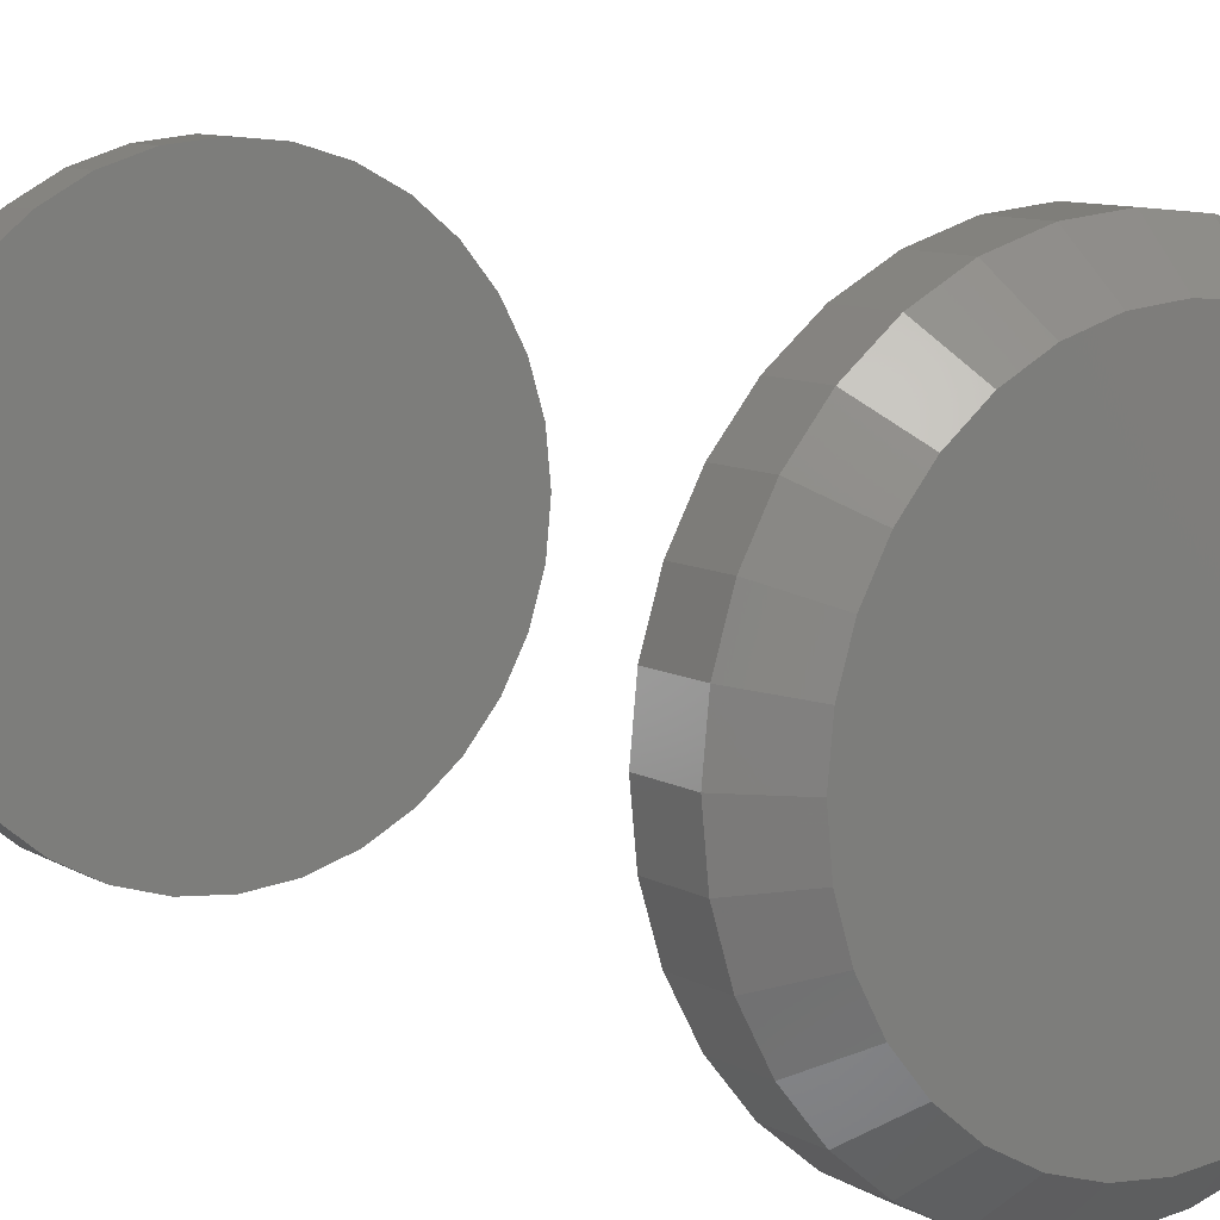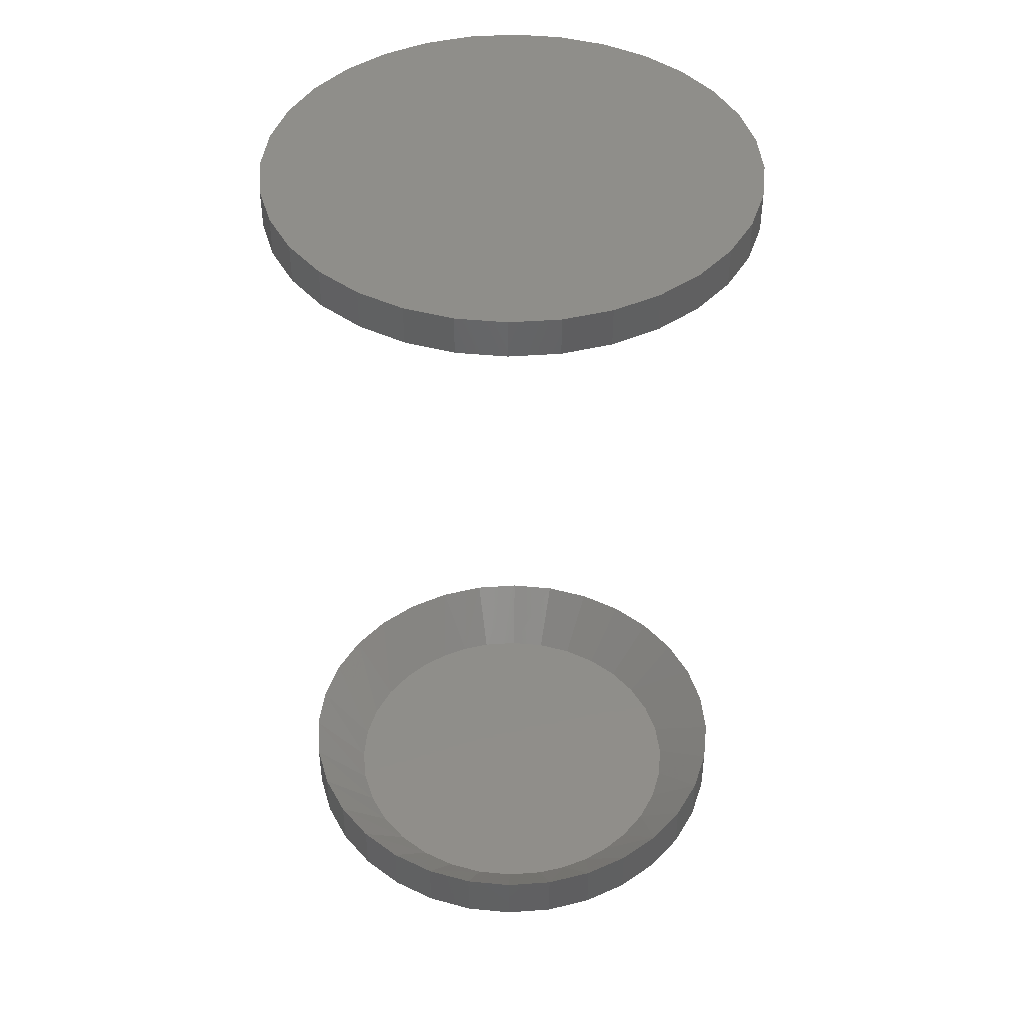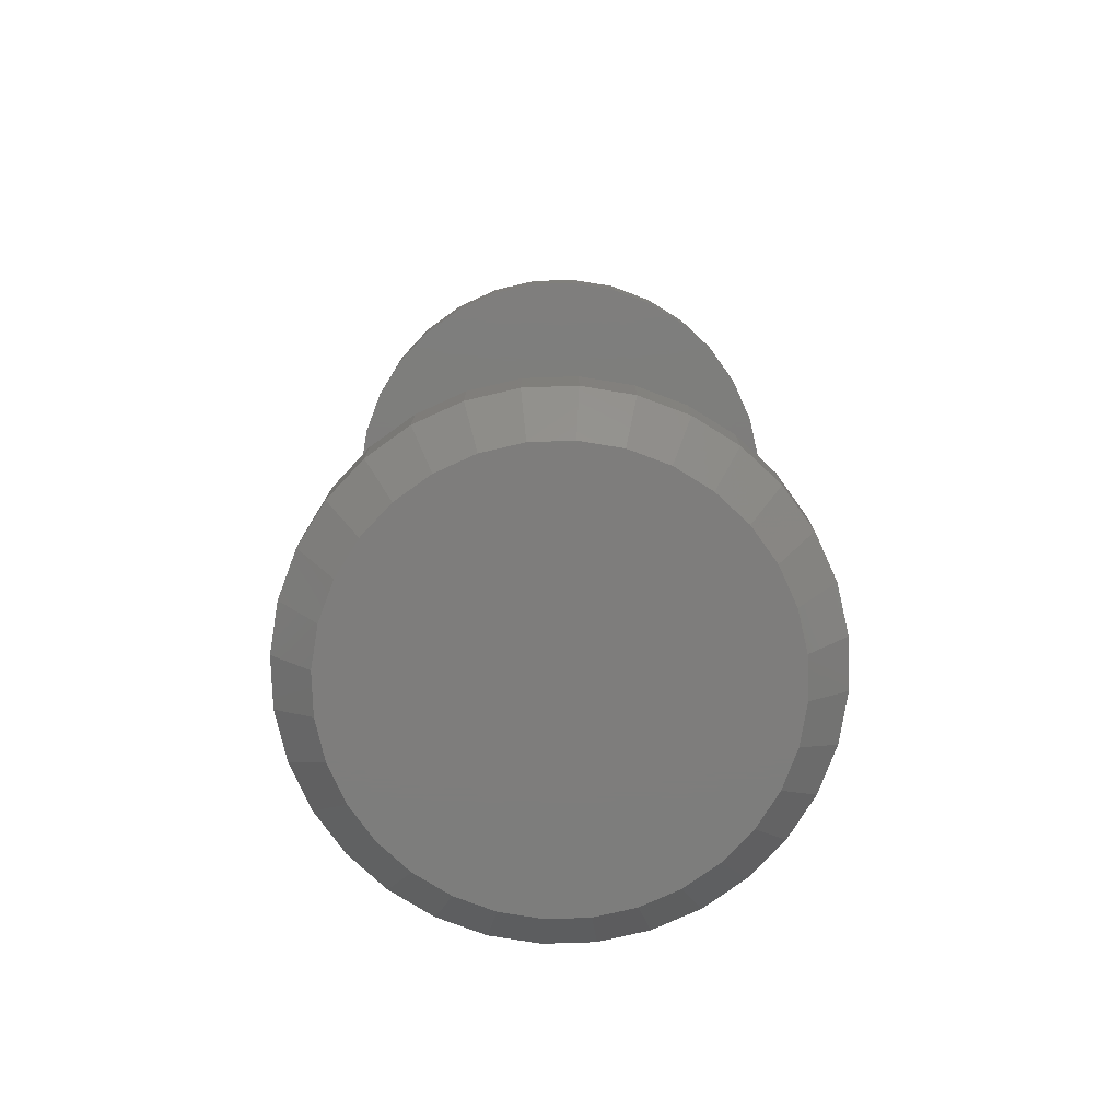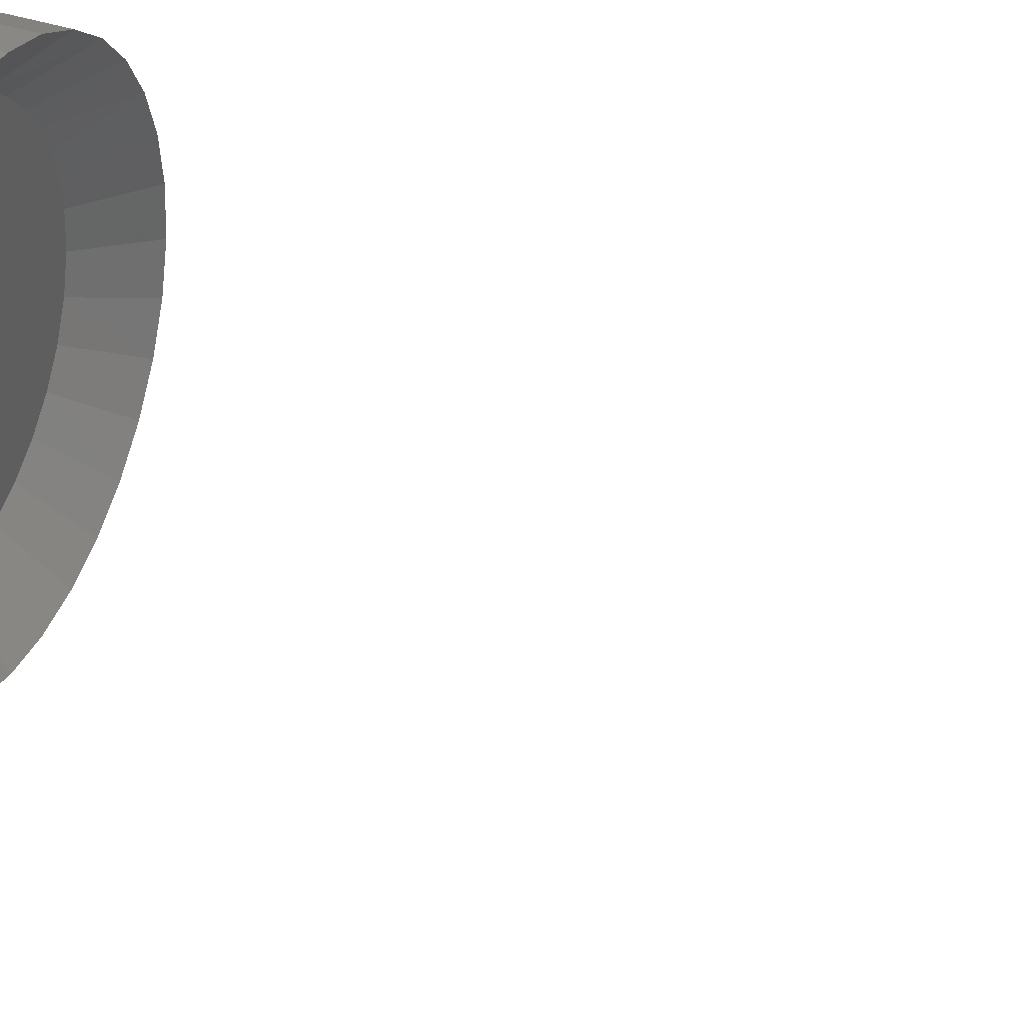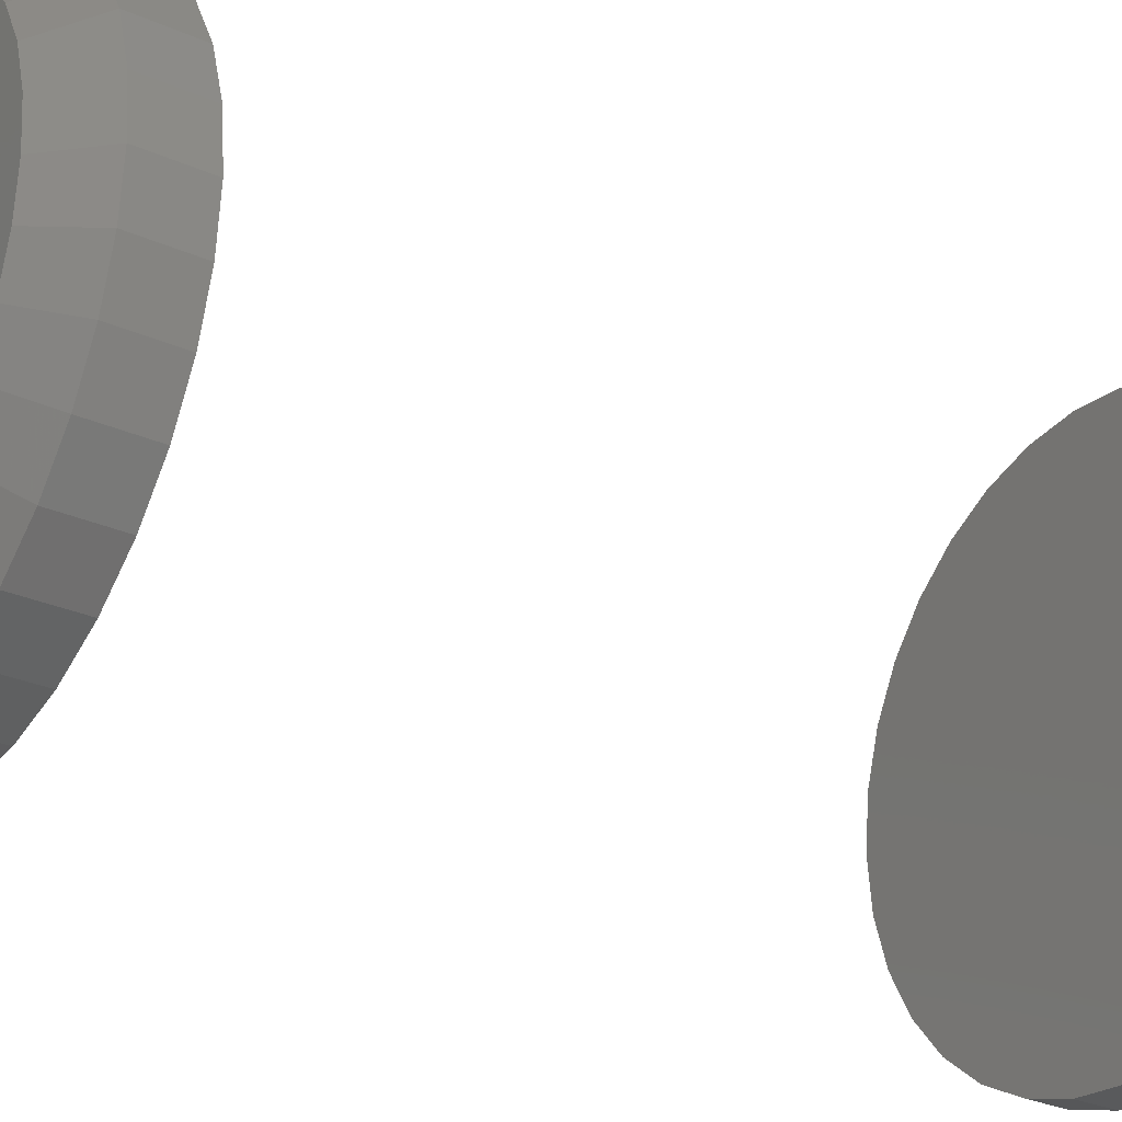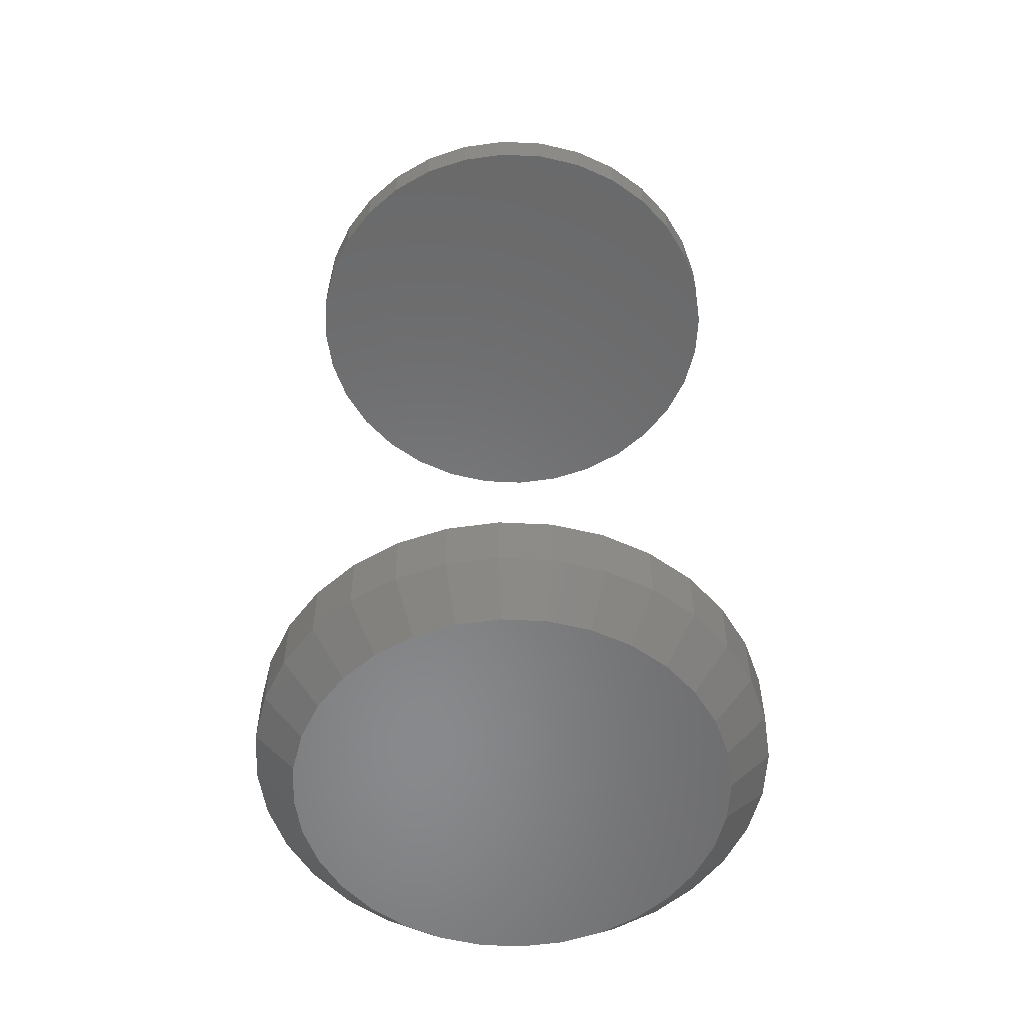
<metadata>
{"format":"stl","ext":"stl","renderer":"f3d","projection":"perspective","resolution":1024,"background":"white","views":[{"elev":9.3,"azim":-34.4,"up":"+Z"},{"elev":43.8,"azim":79.6,"up":"+Y"},{"elev":-77.1,"azim":131.3,"up":"+Y"},{"elev":41.8,"azim":111.5,"up":"+Z"},{"elev":-28.0,"azim":55.8,"up":"+Z"},{"elev":-55.5,"azim":47.7,"up":"+Y"}]}
</metadata>
<code>
# stl→obj: 194 verts, 380 faces
v -0.1922 -0.6746 5.683e-17
v -0.1922 -0.7188 5.683e-17
v -0.1884 -0.6746 0.03841
v -0.1884 -0.7188 0.03841
v -0.1772 -0.6746 0.07534
v -0.1772 -0.7188 0.07534
v -0.159 -0.6746 0.1094
v -0.159 -0.7188 0.1094
v -0.1345 -0.6746 0.1392
v -0.1345 -0.7188 0.1392
v -0.1047 -0.6746 0.1637
v -0.1047 -0.7188 0.1637
v -0.07065 -0.6746 0.1819
v -0.07065 -0.7188 0.1819
v -0.03372 -0.6746 0.1931
v -0.03372 -0.7188 0.1931
v 0.004687 -0.6746 0.1969
v 0.004687 -0.7188 0.1969
v 0.0431 -0.6746 0.1931
v 0.0431 -0.7188 0.1931
v 0.08003 -0.6746 0.1819
v 0.08003 -0.7188 0.1819
v 0.1141 -0.6746 0.1637
v 0.1141 -0.7188 0.1637
v 0.1439 -0.6746 0.1392
v 0.1439 -0.7188 0.1392
v 0.1684 -0.6746 0.1094
v 0.1684 -0.7188 0.1094
v 0.1866 -0.6746 0.07534
v 0.1866 -0.7188 0.07534
v 0.1978 -0.6746 0.03841
v 0.1978 -0.7188 0.03841
v 0.2016 -0.6746 -8.783e-17
v 0.2016 -0.7188 -1.36e-16
v -0.1922 -1.093e-17 5.683e-17
v -0.1922 -0.03125 5.683e-17
v -0.1884 -1.072e-17 0.03841
v -0.1884 -0.03125 0.03841
v -0.1772 -1.01e-17 0.07534
v -0.1772 -0.03125 0.07534
v -0.159 -9.087e-18 0.1094
v -0.159 -0.03125 0.1094
v -0.1345 -7.728e-18 0.1392
v -0.1345 -0.03125 0.1392
v -0.1047 -6.072e-18 0.1637
v -0.1047 -0.03125 0.1637
v -0.07065 -4.182e-18 0.1819
v -0.07065 -0.03125 0.1819
v -0.03372 -2.132e-18 0.1931
v -0.03372 -0.03125 0.1931
v 0.004687 1.372e-32 0.1969
v 0.004687 -0.03125 0.1969
v 0.0431 2.132e-18 0.1931
v 0.0431 -0.03125 0.1931
v 0.08003 4.182e-18 0.1819
v 0.08003 -0.03125 0.1819
v 0.1141 6.072e-18 0.1637
v 0.1141 -0.03125 0.1637
v 0.1439 7.728e-18 0.1392
v 0.1439 -0.03125 0.1392
v 0.1684 9.087e-18 0.1094
v 0.1684 -0.03125 0.1094
v 0.1866 1.01e-17 0.07534
v 0.1866 -0.03125 0.07534
v 0.1978 1.072e-17 0.03841
v 0.1978 -0.03125 0.03841
v 0.2016 1.093e-17 -8.783e-17
v 0.2016 -0.03125 -8.783e-17
v 0.1978 -0.6746 -0.03841
v 0.1978 -0.7188 -0.03841
v 0.1866 -0.6746 -0.07534
v 0.1866 -0.7188 -0.07534
v 0.1684 -0.6746 -0.1094
v 0.1684 -0.7188 -0.1094
v 0.1439 -0.6746 -0.1392
v 0.1439 -0.7188 -0.1392
v 0.1141 -0.6746 -0.1637
v 0.1141 -0.7188 -0.1637
v 0.08003 -0.6746 -0.1819
v 0.08003 -0.7188 -0.1819
v 0.0431 -0.6746 -0.1931
v 0.0431 -0.7188 -0.1931
v 0.004687 -0.6746 -0.1969
v 0.004687 -0.7188 -0.1969
v -0.03372 -0.6746 -0.1931
v -0.03372 -0.7188 -0.1931
v -0.07065 -0.6746 -0.1819
v -0.07065 -0.7188 -0.1819
v -0.1047 -0.6746 -0.1637
v -0.1047 -0.7188 -0.1637
v -0.1345 -0.6746 -0.1392
v -0.1345 -0.7188 -0.1392
v -0.159 -0.6746 -0.1094
v -0.159 -0.7188 -0.1094
v -0.1772 -0.6746 -0.07534
v -0.1772 -0.7188 -0.07534
v -0.1884 -0.6746 -0.03841
v -0.1884 -0.7188 -0.03841
v 0.1978 1.072e-17 -0.03841
v 0.1978 -0.03125 -0.03841
v 0.1866 1.01e-17 -0.07534
v 0.1866 -0.03125 -0.07534
v 0.1684 9.087e-18 -0.1094
v 0.1684 -0.03125 -0.1094
v 0.1439 7.728e-18 -0.1392
v 0.1439 -0.03125 -0.1392
v 0.1141 6.072e-18 -0.1637
v 0.1141 -0.03125 -0.1637
v 0.08003 4.182e-18 -0.1819
v 0.08003 -0.03125 -0.1819
v 0.0431 2.132e-18 -0.1931
v 0.0431 -0.03125 -0.1931
v 0.004687 -2.477e-32 -0.1969
v 0.004687 -0.03125 -0.1969
v -0.03372 -2.132e-18 -0.1931
v -0.03372 -0.03125 -0.1931
v -0.07065 -4.182e-18 -0.1819
v -0.07065 -0.03125 -0.1819
v -0.1047 -6.072e-18 -0.1637
v -0.1047 -0.03125 -0.1637
v -0.1345 -7.728e-18 -0.1392
v -0.1345 -0.03125 -0.1392
v -0.159 -9.087e-18 -0.1094
v -0.159 -0.03125 -0.1094
v -0.1772 -1.01e-17 -0.07534
v -0.1772 -0.03125 -0.07534
v -0.1884 -1.072e-17 -0.03841
v -0.1884 -0.03125 -0.03841
v -0.1314 -0.7188 0.06932
v -0.1405 -0.7188 0.04718
v 0.1137 -0.7188 0.1069
v 0.1322 -0.7188 0.08401
v 0.146 -0.7188 0.05791
v 0.1545 -0.7188 0.02955
v 0.1574 -0.7188 -7.434e-17
v -0.148 -0.7188 3.753e-17
v -0.1461 -0.7188 0.02388
v 0.008601 -0.7188 0.1526
v 0.03771 -0.7188 0.1491
v 0.06559 -0.7188 0.14
v 0.09124 -0.7188 0.1258
v -0.09913 -0.7188 0.112
v -0.07558 -0.7188 0.1299
v -0.04909 -0.7188 0.1429
v -0.02069 -0.7188 0.1506
v -0.1188 -0.7188 0.08974
v 0.1407 -0.7188 -0.06932
v 0.1499 -0.7188 -0.04718
v 0.1555 -0.7188 -0.02388
v -0.1043 -0.7188 -0.1069
v -0.1228 -0.7188 -0.08401
v -0.1366 -0.7188 -0.05791
v -0.1451 -0.7188 -0.02955
v 0.0007742 -0.7188 -0.1526
v -0.02833 -0.7188 -0.1491
v -0.05622 -0.7188 -0.14
v -0.08187 -0.7188 -0.1258
v 0.1085 -0.7188 -0.112
v 0.08495 -0.7188 -0.1299
v 0.05847 -0.7188 -0.1429
v 0.03006 -0.7188 -0.1506
v 0.1282 -0.7188 -0.08974
v -0.02762 -0.75 0.1624
v 0.037 -0.75 0.1624
v 0.004687 -0.75 0.1656
v -0.05869 -0.75 0.153
v 0.06807 -0.75 0.153
v 0.06807 -0.75 -0.153
v -0.02762 -0.75 -0.1624
v 0.037 -0.75 -0.1624
v 0.004687 -0.75 -0.1656
v 0.0967 -0.75 0.1377
v -0.08733 -0.75 0.1377
v 0.1218 -0.75 0.1171
v -0.1124 -0.75 0.1171
v 0.1424 -0.75 0.09202
v -0.133 -0.75 0.09202
v 0.1577 -0.75 0.06338
v -0.1483 -0.75 0.06338
v 0.1671 -0.75 0.03231
v -0.1578 -0.75 0.03231
v 0.1703 -0.75 6.488e-17
v -0.1609 -0.75 -7.464e-17
v 0.1671 -0.75 -0.03231
v -0.1578 -0.75 -0.03231
v 0.1577 -0.75 -0.06338
v -0.1483 -0.75 -0.06338
v 0.1424 -0.75 -0.09202
v -0.133 -0.75 -0.09202
v 0.1218 -0.75 -0.1171
v -0.1124 -0.75 -0.1171
v 0.0967 -0.75 -0.1377
v -0.08733 -0.75 -0.1377
v -0.05869 -0.75 -0.153
f 1 2 3
f 3 2 4
f 3 4 5
f 5 4 6
f 5 6 7
f 7 6 8
f 7 8 9
f 9 8 10
f 9 10 11
f 11 10 12
f 11 12 13
f 13 12 14
f 13 14 15
f 15 14 16
f 15 16 17
f 17 16 18
f 17 18 19
f 19 18 20
f 19 20 21
f 21 20 22
f 21 22 23
f 23 22 24
f 23 24 25
f 25 24 26
f 25 26 27
f 27 26 28
f 27 28 29
f 29 28 30
f 29 30 31
f 31 30 32
f 31 32 33
f 33 32 34
f 35 36 37
f 37 36 38
f 37 38 39
f 39 38 40
f 39 40 41
f 41 40 42
f 41 42 43
f 43 42 44
f 43 44 45
f 45 44 46
f 45 46 47
f 47 46 48
f 47 48 49
f 49 48 50
f 49 50 51
f 51 50 52
f 51 52 53
f 53 52 54
f 53 54 55
f 55 54 56
f 55 56 57
f 57 56 58
f 57 58 59
f 59 58 60
f 59 60 61
f 61 60 62
f 61 62 63
f 63 62 64
f 63 64 65
f 65 64 66
f 65 66 67
f 67 66 68
f 33 34 69
f 69 34 70
f 69 70 71
f 71 70 72
f 71 72 73
f 73 72 74
f 73 74 75
f 75 74 76
f 75 76 77
f 77 76 78
f 77 78 79
f 79 78 80
f 79 80 81
f 81 80 82
f 81 82 83
f 83 82 84
f 83 84 85
f 85 84 86
f 85 86 87
f 87 86 88
f 87 88 89
f 89 88 90
f 89 90 91
f 91 90 92
f 91 92 93
f 93 92 94
f 93 94 95
f 95 94 96
f 95 96 97
f 97 96 98
f 97 98 1
f 1 98 2
f 67 68 99
f 99 68 100
f 99 100 101
f 101 100 102
f 101 102 103
f 103 102 104
f 103 104 105
f 105 104 106
f 105 106 107
f 107 106 108
f 107 108 109
f 109 108 110
f 109 110 111
f 111 110 112
f 111 112 113
f 113 112 114
f 113 114 115
f 115 114 116
f 115 116 117
f 117 116 118
f 117 118 119
f 119 118 120
f 119 120 121
f 121 120 122
f 121 122 123
f 123 122 124
f 123 124 125
f 125 124 126
f 125 126 127
f 127 126 128
f 127 128 35
f 35 128 36
f 50 54 52
f 54 50 48
f 54 48 56
f 110 116 112
f 112 116 114
f 56 48 58
f 58 48 46
f 58 46 60
f 60 46 44
f 60 44 62
f 62 44 42
f 62 42 64
f 64 42 40
f 64 40 66
f 66 40 38
f 66 38 68
f 68 38 36
f 68 36 100
f 100 36 128
f 100 128 102
f 102 128 126
f 102 126 104
f 104 126 124
f 104 124 106
f 106 124 122
f 106 122 108
f 108 122 120
f 108 120 110
f 110 120 118
f 110 118 116
f 129 5 7
f 3 5 130
f 130 5 129
f 131 25 132
f 132 25 27
f 132 27 133
f 133 27 29
f 133 29 134
f 134 29 31
f 134 31 135
f 135 31 33
f 136 1 137
f 137 1 3
f 137 3 130
f 138 17 139
f 139 17 19
f 139 19 140
f 140 19 21
f 140 21 141
f 141 21 23
f 141 23 131
f 131 23 25
f 142 9 143
f 143 9 11
f 143 11 144
f 144 11 13
f 144 13 145
f 145 13 15
f 145 15 138
f 138 15 17
f 9 142 7
f 7 142 146
f 7 146 129
f 147 71 73
f 69 71 148
f 148 71 147
f 135 33 149
f 149 33 69
f 149 69 148
f 150 91 151
f 151 91 93
f 151 93 152
f 152 93 95
f 152 95 153
f 153 95 97
f 153 97 136
f 136 97 1
f 154 83 155
f 155 83 85
f 155 85 156
f 156 85 87
f 156 87 157
f 157 87 89
f 157 89 150
f 150 89 91
f 158 75 159
f 159 75 77
f 159 77 160
f 160 77 79
f 160 79 161
f 161 79 81
f 161 81 154
f 154 81 83
f 75 158 73
f 73 158 162
f 73 162 147
f 138 139 145
f 144 145 139
f 140 144 139
f 161 155 160
f 154 155 161
f 130 129 133
f 133 129 146
f 133 146 132
f 132 146 142
f 132 142 131
f 131 142 143
f 131 143 141
f 141 143 144
f 141 144 140
f 162 151 147
f 147 151 152
f 147 152 148
f 148 152 153
f 148 153 149
f 149 153 136
f 149 136 135
f 135 136 137
f 135 137 134
f 134 137 130
f 134 130 133
f 155 156 160
f 160 156 157
f 160 157 159
f 159 157 150
f 159 150 158
f 158 150 151
f 158 151 162
f 163 164 165
f 164 163 166
f 164 166 167
f 168 169 170
f 170 169 171
f 167 166 172
f 172 166 173
f 172 173 174
f 174 173 175
f 174 175 176
f 176 175 177
f 176 177 178
f 178 177 179
f 178 179 180
f 180 179 181
f 180 181 182
f 182 181 183
f 182 183 184
f 184 183 185
f 184 185 186
f 186 185 187
f 186 187 188
f 188 187 189
f 188 189 190
f 190 189 191
f 190 191 192
f 192 191 193
f 192 193 168
f 168 193 194
f 168 194 169
f 171 169 84
f 84 82 171
f 74 190 76
f 76 190 192
f 76 192 78
f 190 74 188
f 188 74 72
f 188 72 186
f 186 72 70
f 186 70 184
f 184 70 34
f 184 34 182
f 189 92 191
f 191 92 90
f 191 90 193
f 92 189 94
f 94 189 187
f 94 187 96
f 96 187 185
f 96 185 98
f 98 185 183
f 98 183 2
f 84 169 86
f 86 169 194
f 86 194 88
f 88 194 193
f 88 193 90
f 171 82 170
f 170 82 80
f 170 80 168
f 168 80 78
f 168 78 192
f 165 164 18
f 18 16 165
f 8 175 10
f 10 175 173
f 10 173 12
f 175 8 177
f 177 8 6
f 177 6 179
f 179 6 4
f 179 4 181
f 181 4 2
f 181 2 183
f 176 26 174
f 174 26 24
f 174 24 172
f 26 176 28
f 28 176 178
f 28 178 30
f 30 178 180
f 30 180 32
f 32 180 182
f 32 182 34
f 18 164 20
f 20 164 167
f 20 167 22
f 22 167 172
f 22 172 24
f 165 16 163
f 163 16 14
f 163 14 166
f 166 14 12
f 166 12 173
f 51 53 49
f 47 49 53
f 55 47 53
f 111 115 109
f 113 115 111
f 115 117 109
f 109 117 119
f 109 119 107
f 107 119 121
f 107 121 105
f 105 121 123
f 105 123 103
f 103 123 125
f 103 125 101
f 101 125 127
f 101 127 99
f 99 127 35
f 99 35 67
f 67 35 37
f 67 37 65
f 65 37 39
f 65 39 63
f 63 39 41
f 63 41 61
f 61 41 43
f 61 43 59
f 59 43 45
f 59 45 57
f 57 45 47
f 57 47 55

</code>
